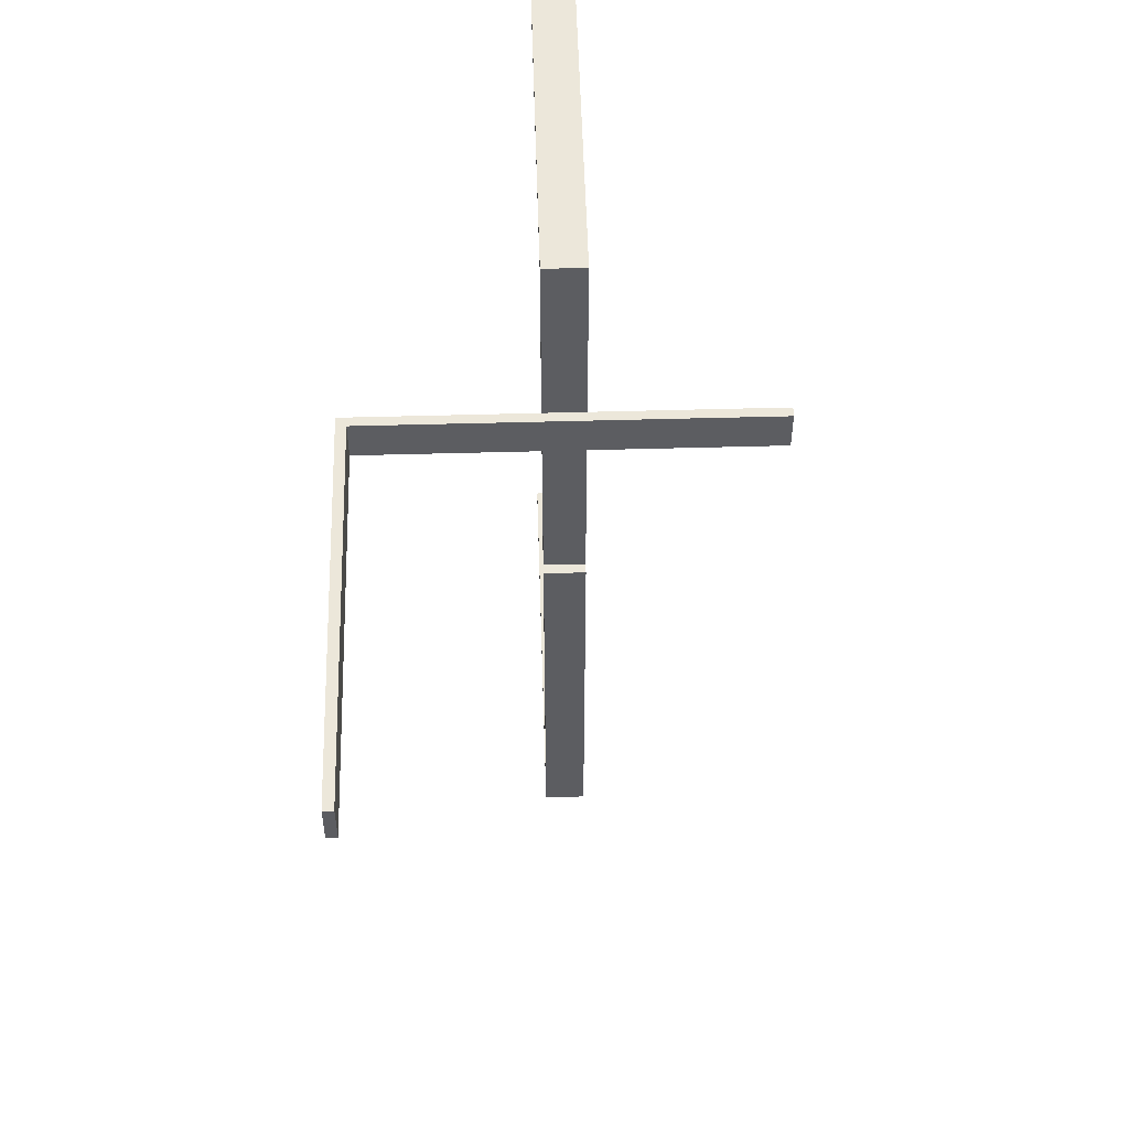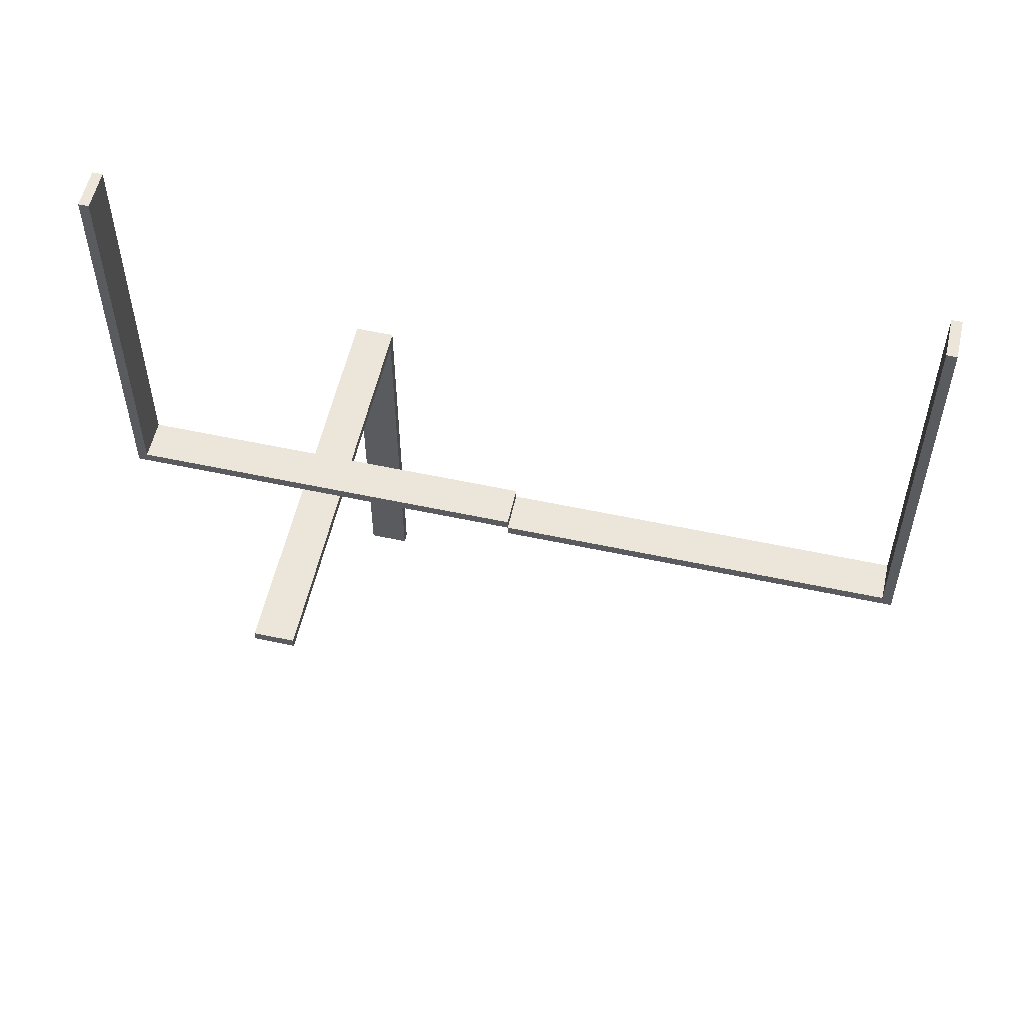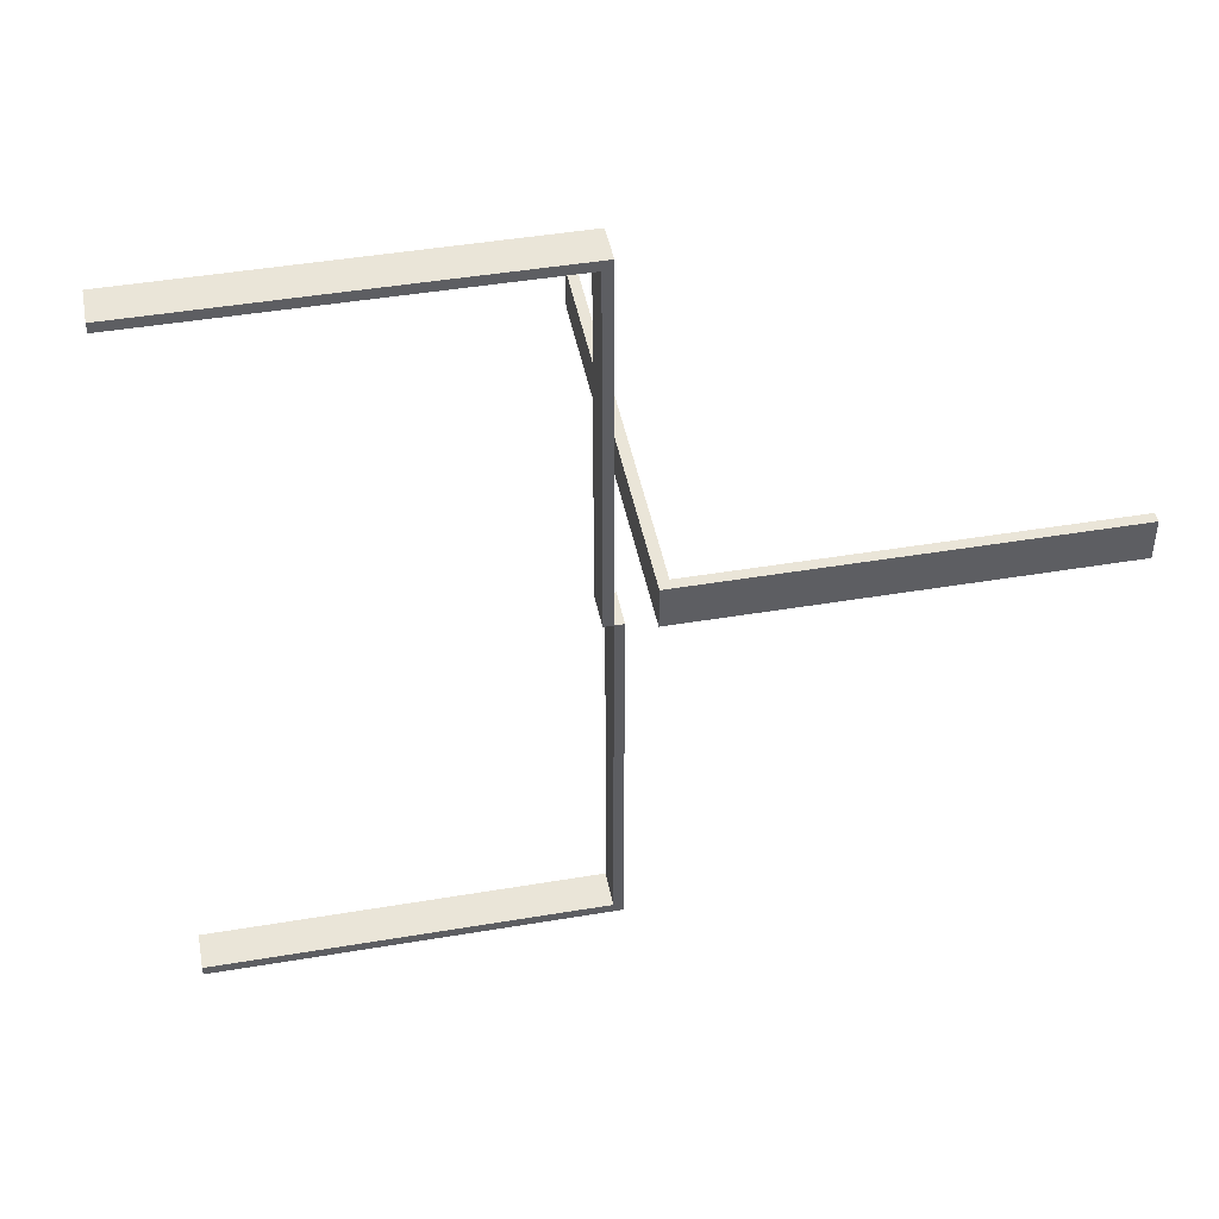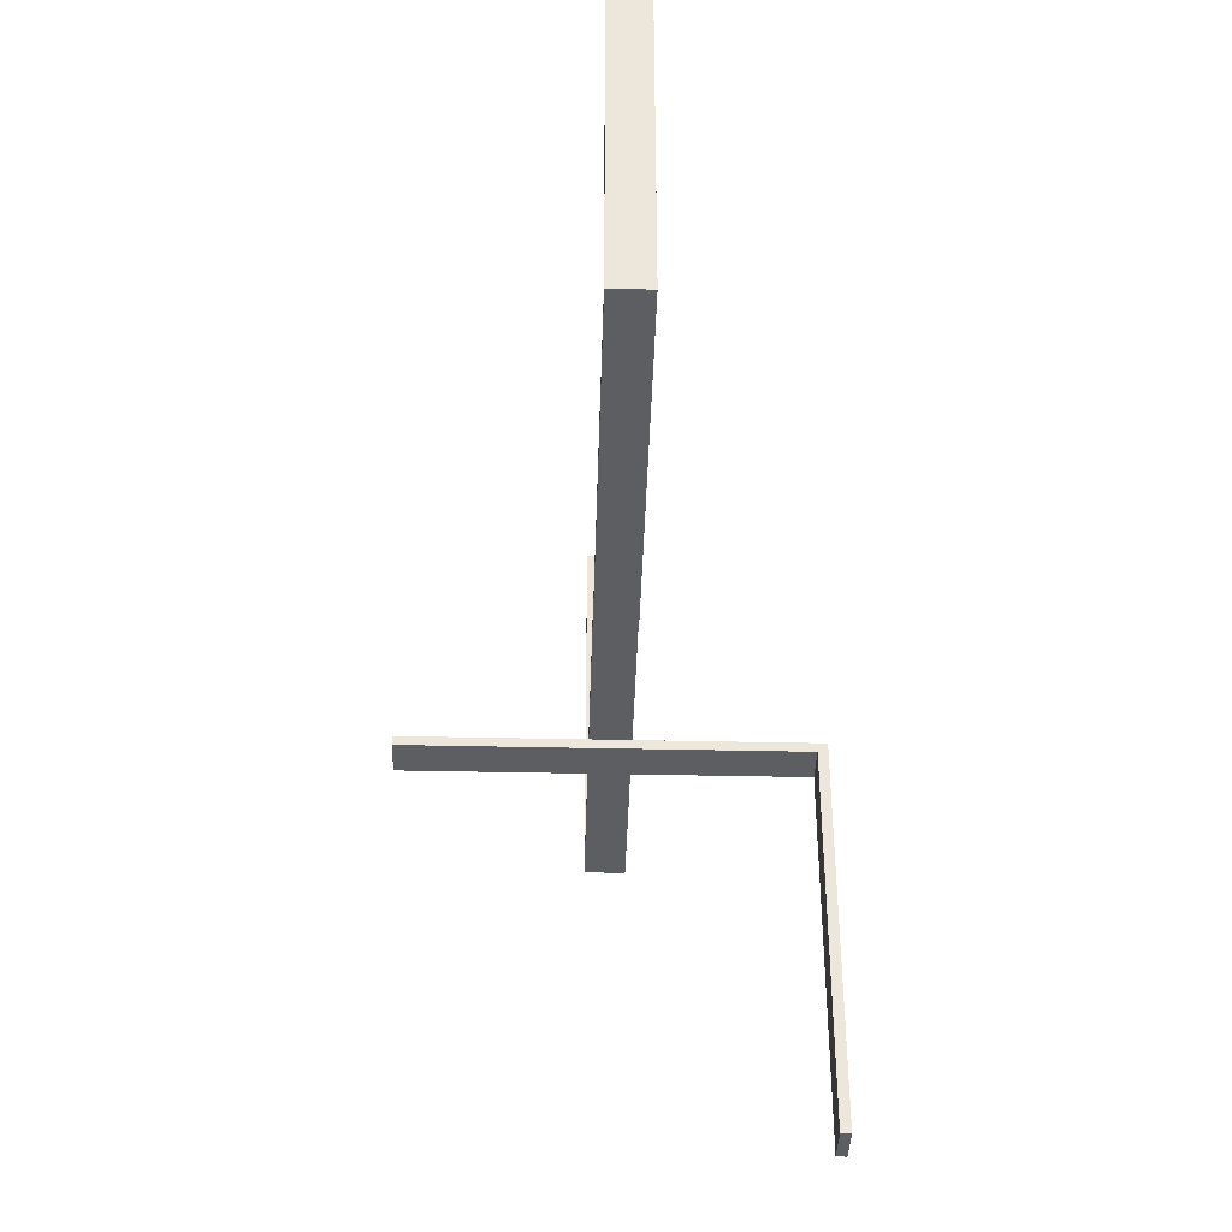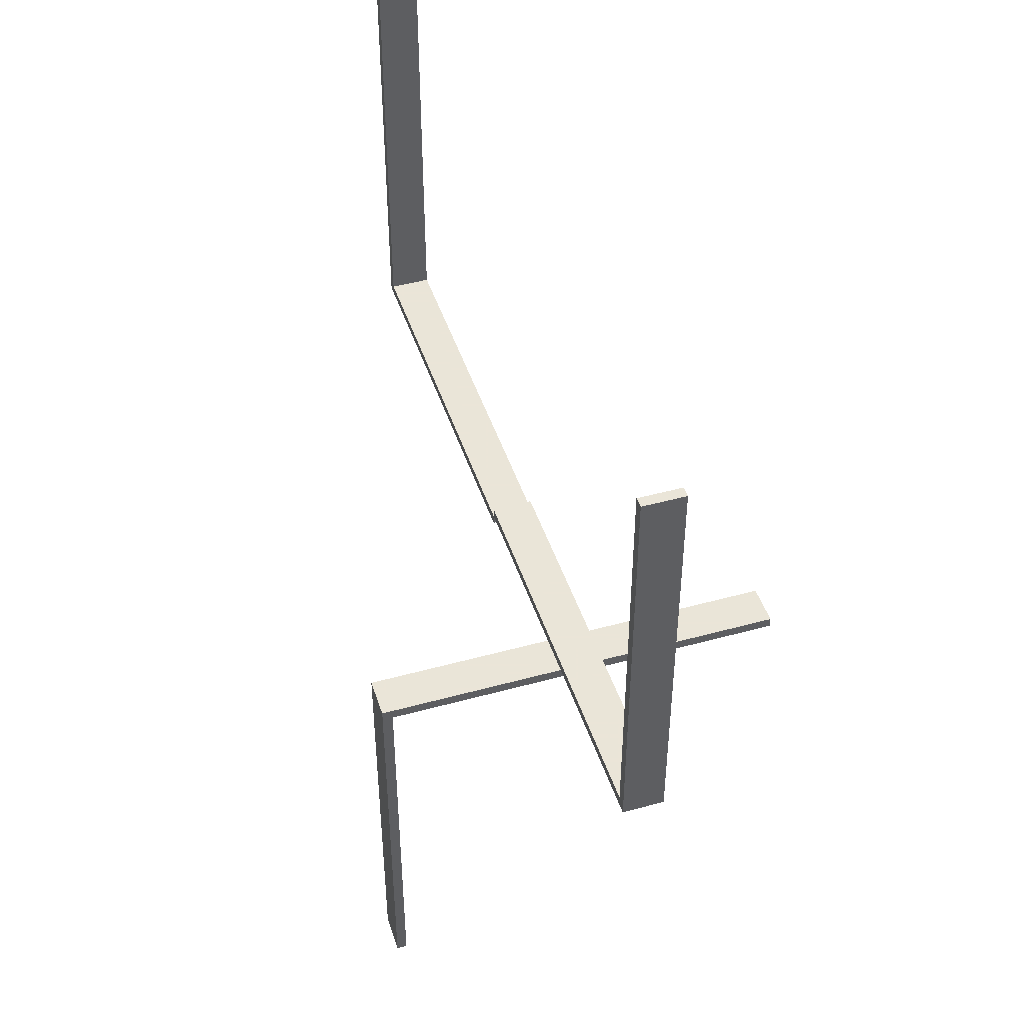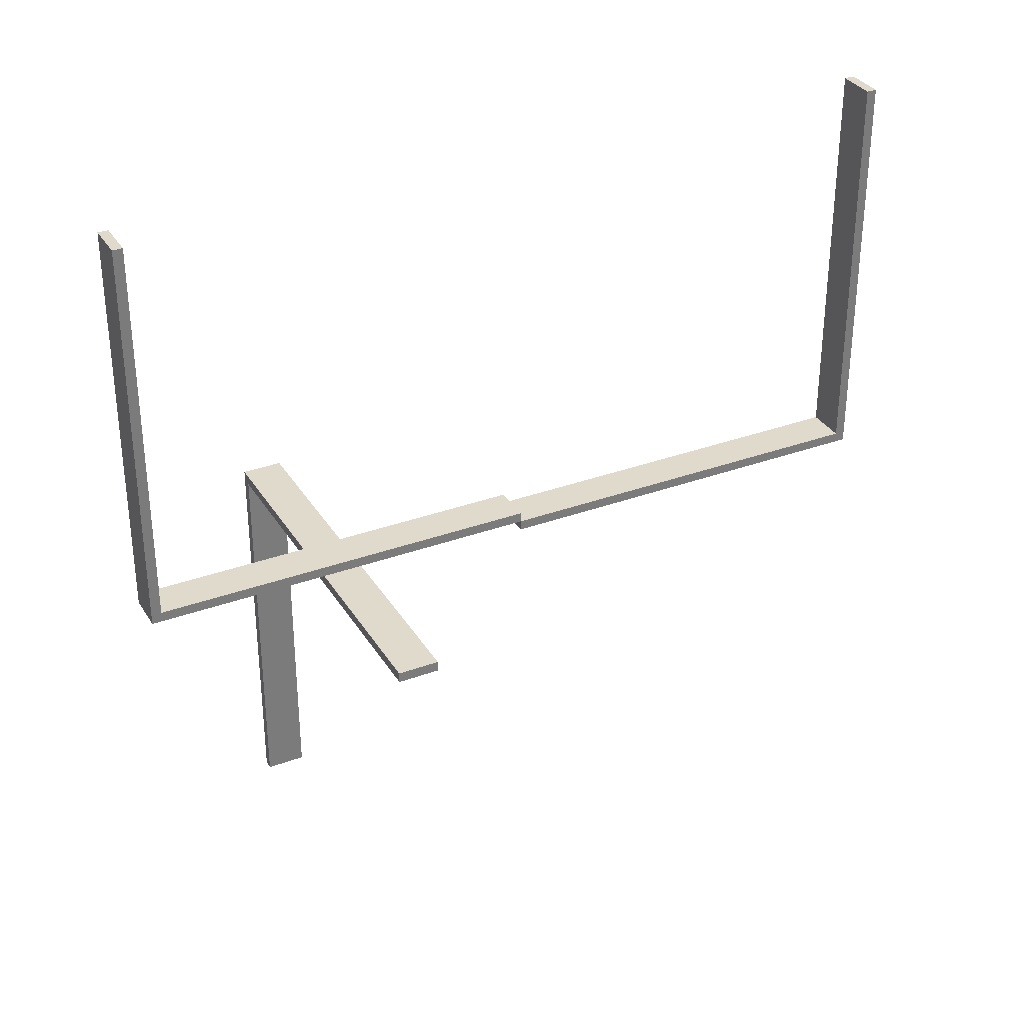
<metadata>
{"format":"obj","ext":"obj","renderer":"f3d","projection":"perspective","resolution":1024,"background":"white","views":[{"elev":52.9,"azim":178.3,"up":"+Y"},{"elev":56.1,"azim":-77.3,"up":"+Z"},{"elev":45.4,"azim":79.0,"up":"+Y"},{"elev":-39.1,"azim":-1.6,"up":"+Z"},{"elev":45.5,"azim":162.4,"up":"+Z"},{"elev":33.0,"azim":-116.9,"up":"+Z"}]}
</metadata>
<code>
v 0 0.225 0
v 0 0.225 -0.0125
v 0 0.275 0
v 0 0.275 -0.0125
v 0.5 0.225 0
v 0.5 0.225 -0.0125
v 0.5 0.225 -0.5
v 0.5 0.275 0
v 0.5 0.275 -0.0125
v 0.5 0.275 -0.5
v 0.225 0 0
v 0.225 0 -0.0125
v 0.225 0 0.0125
v 0.225 -0.4875 0
v 0.225 -0.4875 0.5
v 0.225 -0.5 0
v 0.225 -0.5 -0.0125
v 0.225 -0.5 0.5
v 0.225 0.5 0
v 0.225 0.5 0.5
v 0.225 0.5 0.0125
v 0.225 0.4875 0
v 0.225 0.4875 0.5
v 0.4875 0.225 0
v 0.4875 0.225 -0.5
v 0.4875 0.275 0
v 0.4875 0.275 -0.5
v 0.275 0 0
v 0.275 0 -0.0125
v 0.275 0 0.0125
v 0.275 -0.4875 0
v 0.275 -0.4875 0.5
v 0.275 -0.5 0
v 0.275 -0.5 -0.0125
v 0.275 -0.5 0.5
v 0.275 0.5 0
v 0.275 0.5 0.5
v 0.275 0.5 0.0125
v 0.275 0.4875 0
v 0.275 0.4875 0.5
f 33 16 18
f 15 32 35
f 14 15 18
f 31 14 16
f 32 31 33
f 31 32 15
f 33 18 35
f 15 35 18
f 14 18 16
f 31 16 33
f 32 33 35
f 31 15 14
f 17 34 29
f 28 11 12
f 33 28 29
f 16 33 34
f 11 16 17
f 16 11 28
f 17 29 12
f 28 12 29
f 33 29 34
f 16 34 17
f 11 17 12
f 16 28 33
f 6 9 8
f 3 8 9
f 1 5 8
f 2 6 5
f 4 9 6
f 2 1 3
f 6 8 5
f 3 9 4
f 1 8 3
f 2 5 1
f 4 6 2
f 2 3 4
f 5 8 26
f 27 26 8
f 25 24 26
f 7 5 24
f 10 8 5
f 7 25 27
f 5 26 24
f 27 8 10
f 25 26 27
f 7 24 25
f 10 5 7
f 7 27 10
f 30 13 21
f 19 36 38
f 11 19 21
f 28 11 13
f 36 28 30
f 28 36 19
f 30 21 38
f 19 38 21
f 11 21 13
f 28 13 30
f 36 30 38
f 28 19 11
f 37 20 19
f 22 39 36
f 23 22 19
f 40 23 20
f 39 40 37
f 40 39 22
f 37 19 36
f 22 36 19
f 23 19 20
f 40 20 37
f 39 37 36
f 40 22 23

</code>
